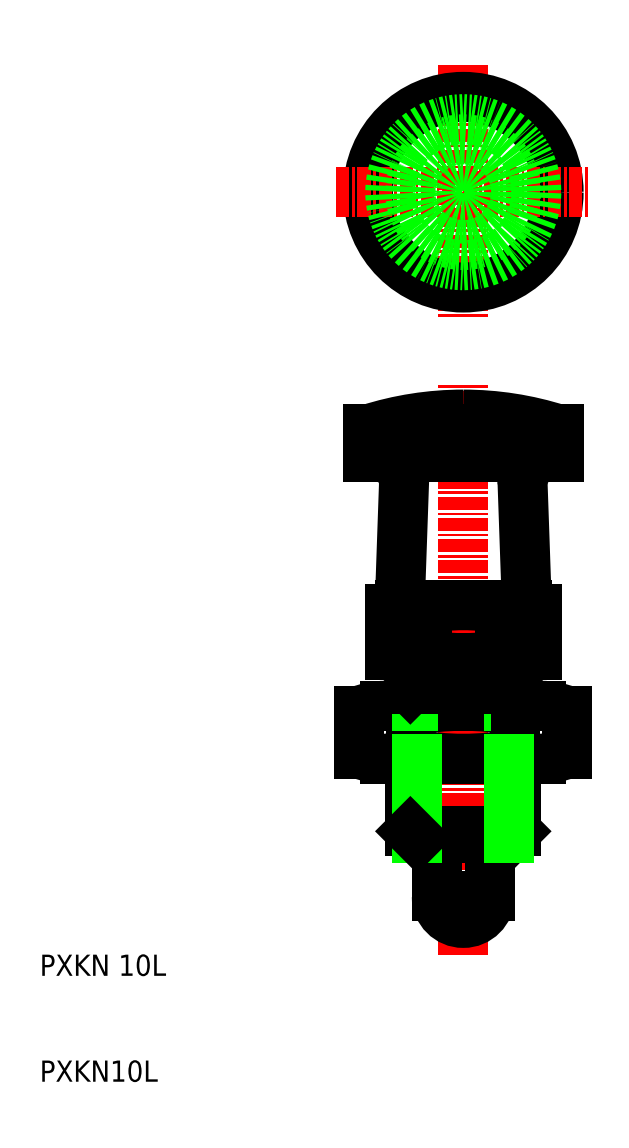
<metadata>
{"format":"dxf","ext":"dxf","renderer":"ezdxf+matplotlib","layout":"modelspace","background":"white","min_lineweight":24,"dpi":150}
</metadata>
<code>
0
SECTION
2
ENTITIES
0
LINE
8
CENTER
10
435.4
20
169.7
30
0
11
435.4
21
223.7
31
0
0
LINE
8
0
10
441.4
20
202.7
30
0
11
441
21
214.1
31
0
0
LINE
8
0
10
429.4
20
202.7
30
0
11
429.8
21
214.1
31
0
0
TEXT
8
0
10
395.4
20
157.7
30
0
40
2
1
PXKN10L
0
TEXT
8
0
10
395.4
20
167.7
30
0
40
2
1
PXKN 10L
0
LINE
8
0
10
430.2
20
202.7
30
0
11
435.4
21
202.7
31
0
0
LINE
8
0
10
431.1
20
197.7
30
0
11
435.4
21
197.7
31
0
0
LINE
8
0
10
431.1
20
195.4
30
0
11
439.8
21
195.4
31
0
0
LINE
8
0
10
429.4
20
202.7
30
0
11
441.4
21
202.7
31
0
0
ARC
8
0
10
430.2
20
202.3
30
0
40
4.626
50
248
51
292
0
ARC
8
0
10
430.2
20
198
30
0
40
4.626
50
68.01
51
112
0
LINE
8
0
10
428.5
20
198
30
0
11
428.5
21
202.3
31
0
0
LINE
8
0
10
432.9
20
175.2
30
0
11
432.9
21
180.7
31
0
0
LINE
8
0
10
437.9
20
175.2
30
0
11
437.9
21
180.7
31
0
0
LINE
8
0
10
435.4
20
197.7
30
0
11
439.8
21
197.7
31
0
0
LINE
8
0
10
440.6
20
202.7
30
0
11
435.4
21
202.7
31
0
0
ARC
8
0
10
440.6
20
202.3
30
0
40
4.626
50
248
51
292
0
ARC
8
0
10
440.6
20
198
30
0
40
4.626
50
68.01
51
112
0
ARC
8
0
10
435.4
20
215.7
30
0
40
18
50
258.9
51
281.1
0
ARC
8
0
10
435.4
20
184.7
30
0
40
18
50
78.9
51
101.1
0
LINE
8
0
10
431.9
20
198
30
0
11
431.9
21
202.3
31
0
0
LINE
8
0
10
438.9
20
198
30
0
11
438.9
21
202.3
31
0
0
LINE
8
0
10
442.3
20
198
30
0
11
442.3
21
202.3
31
0
0
LINE
8
CENTER
10
435.4
20
253.7
30
0
11
435.4
21
229.7
31
0
0
CIRCLE
8
0
10
435.4
20
241.7
30
0
40
9
0
LINE
8
CENTER
10
423.4
20
241.7
30
0
11
447.4
21
241.7
31
0
0
CIRCLE
8
0
10
435.4
20
241.7
30
0
40
5
0
CIRCLE
8
0
10
435.4
20
241.7
30
0
40
6.9
0
LINE
8
0
10
426.4
20
219.3
30
0
11
435.4
21
219.3
31
0
0
LINE
8
0
10
427.3
20
216.7
30
0
11
435.4
21
216.7
31
0
0
ARC
8
0
10
435.4
20
191
30
0
40
29.63
50
90
51
107.7
0
ARC
8
0
10
427.3
20
214.2
30
0
40
2.5
50
358
51
90
0
LINE
8
0
10
426.4
20
216.7
30
0
11
427.3
21
216.7
31
0
0
LINE
8
0
10
426.4
20
216.7
30
0
11
426.4
21
219.3
31
0
0
ARC
8
0
10
443.5
20
214.2
30
0
40
2.5
50
90
51
182
0
LINE
8
0
10
443.5
20
216.7
30
0
11
435.4
21
216.7
31
0
0
LINE
8
0
10
444.4
20
219.3
30
0
11
435.4
21
219.3
31
0
0
ARC
8
0
10
435.4
20
191
30
0
40
29.63
50
72.32
51
90
0
LINE
8
0
10
444.4
20
216.7
30
0
11
443.5
21
216.7
31
0
0
LINE
8
0
10
444.4
20
216.7
30
0
11
444.4
21
219.3
31
0
0
CIRCLE
8
0
10
435.4
20
241.7
30
0
40
2.5
0
ARC
8
0
10
435.4
20
167.7
30
0
40
25.5
50
78.9
51
101.1
0
ARC
8
0
10
435.4
20
213.7
30
0
40
25.5
50
258.9
51
281.1
0
LINE
8
0
10
428
20
193.2
30
0
11
435.4
21
193.2
31
0
0
LINE
8
0
10
428
20
188.2
30
0
11
435.4
21
188.2
31
0
0
LINE
8
0
10
430.5
20
188.6
30
0
11
430.5
21
192.7
31
0
0
LINE
8
0
10
425.6
20
188.6
30
0
11
425.6
21
192.7
31
0
0
LINE
8
0
10
430.4
20
181.3
30
0
11
430.4
21
188.2
31
0
0
ARC
8
0
10
428
20
194.7
30
0
40
6.554
50
248
51
270
0
ARC
8
0
10
428
20
194.7
30
0
40
6.554
50
270
51
292
0
LINE
8
0
10
430.4
20
193.2
30
0
11
430.4
21
194.7
31
0
0
ARC
8
0
10
428
20
186.6
30
0
40
6.554
50
90
51
112
0
ARC
8
0
10
428
20
186.6
30
0
40
6.554
50
68.01
51
90
0
LINE
8
0
10
431.1
20
193.2
30
0
11
431.1
21
195.4
31
0
0
LINE
8
0
10
440.3
20
188.6
30
0
11
440.3
21
192.7
31
0
0
LINE
8
0
10
442.8
20
188.2
30
0
11
435.4
21
188.2
31
0
0
LINE
8
0
10
440.4
20
181.3
30
0
11
440.4
21
188.2
31
0
0
ARC
8
0
10
442.8
20
194.7
30
0
40
6.554
50
270
51
292
0
ARC
8
0
10
442.8
20
194.7
30
0
40
6.554
50
248
51
270
0
LINE
8
0
10
442.8
20
193.2
30
0
11
435.4
21
193.2
31
0
0
LINE
8
0
10
439.8
20
193.2
30
0
11
439.8
21
195.4
31
0
0
LINE
8
0
10
440.4
20
193.2
30
0
11
440.4
21
194.7
31
0
0
ARC
8
0
10
442.8
20
186.6
30
0
40
6.554
50
68.01
51
90
0
ARC
8
0
10
442.8
20
186.6
30
0
40
6.554
50
90
51
112
0
LINE
8
0
10
445.2
20
188.6
30
0
11
445.2
21
192.7
31
0
0
ARC
8
0
10
435.4
20
175.2
30
0
40
2.5
50
180
51
0
0
LINE
8
0
10
437.9
20
175.2
30
0
11
432.9
21
175.2
31
0
0
LINE
8
0
10
431.1
20
195.4
30
0
11
431.1
21
197.7
31
0
0
LINE
8
0
10
439.8
20
195.4
30
0
11
439.8
21
197.7
31
0
0
LINE
8
0
10
430.4
20
194.7
30
0
11
431.1
21
195.4
31
0
0
LINE
8
0
10
440.4
20
194.7
30
0
11
439.8
21
195.4
31
0
0
LINE
8
0
10
430.4
20
194.7
30
0
11
440.4
21
194.7
31
0
0
LINE
8
0
10
431.1
20
180.7
30
0
11
439.8
21
180.7
31
0
0
LINE
8
0
10
430.4
20
181.3
30
0
11
440.4
21
181.3
31
0
0
LINE
8
0
10
431.1
20
188.2
30
0
11
431.1
21
180.7
31
0
0
LINE
8
0
10
430.4
20
181.3
30
0
11
431.1
21
180.7
31
0
0
LINE
8
0
10
440.4
20
181.3
30
0
11
439.8
21
180.7
31
0
0
LINE
8
0
10
439.8
20
188.2
30
0
11
439.8
21
180.7
31
0
0
ENDSEC
0
EOF

</code>
